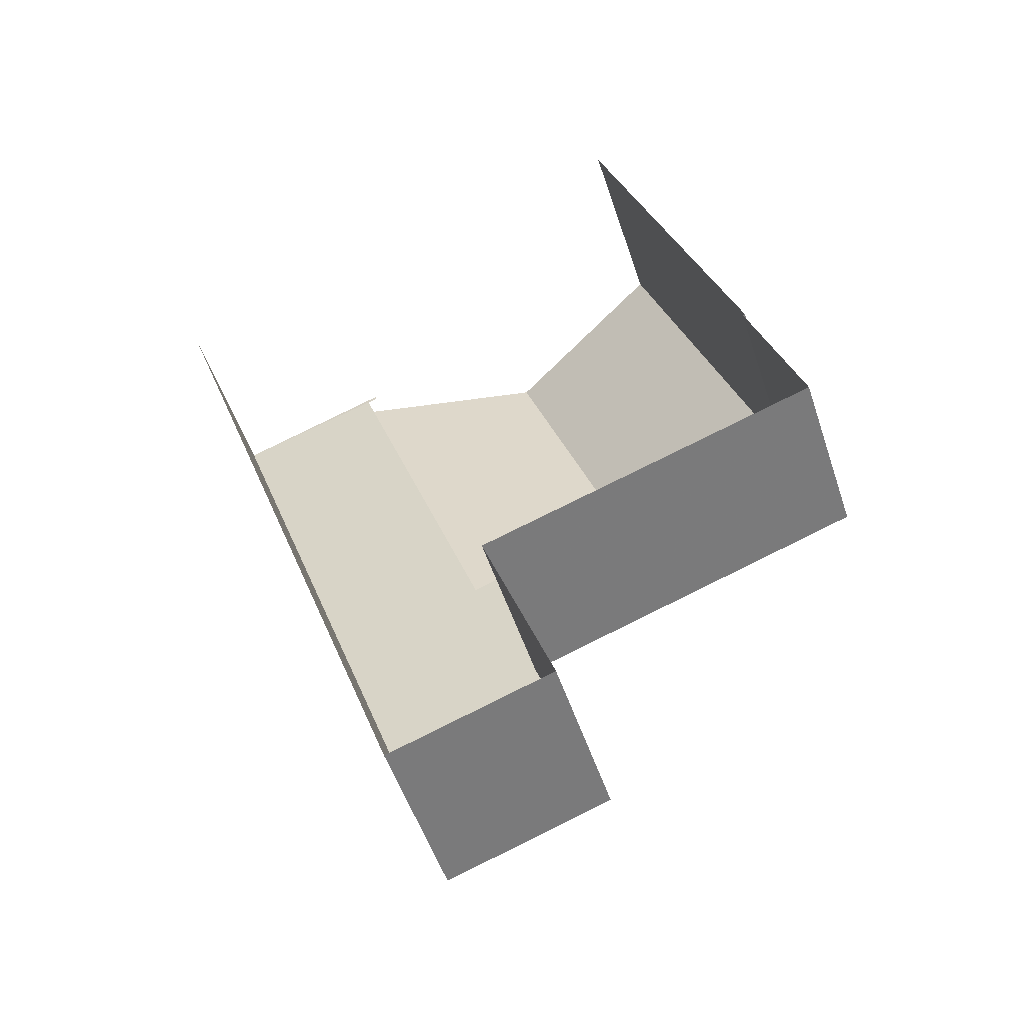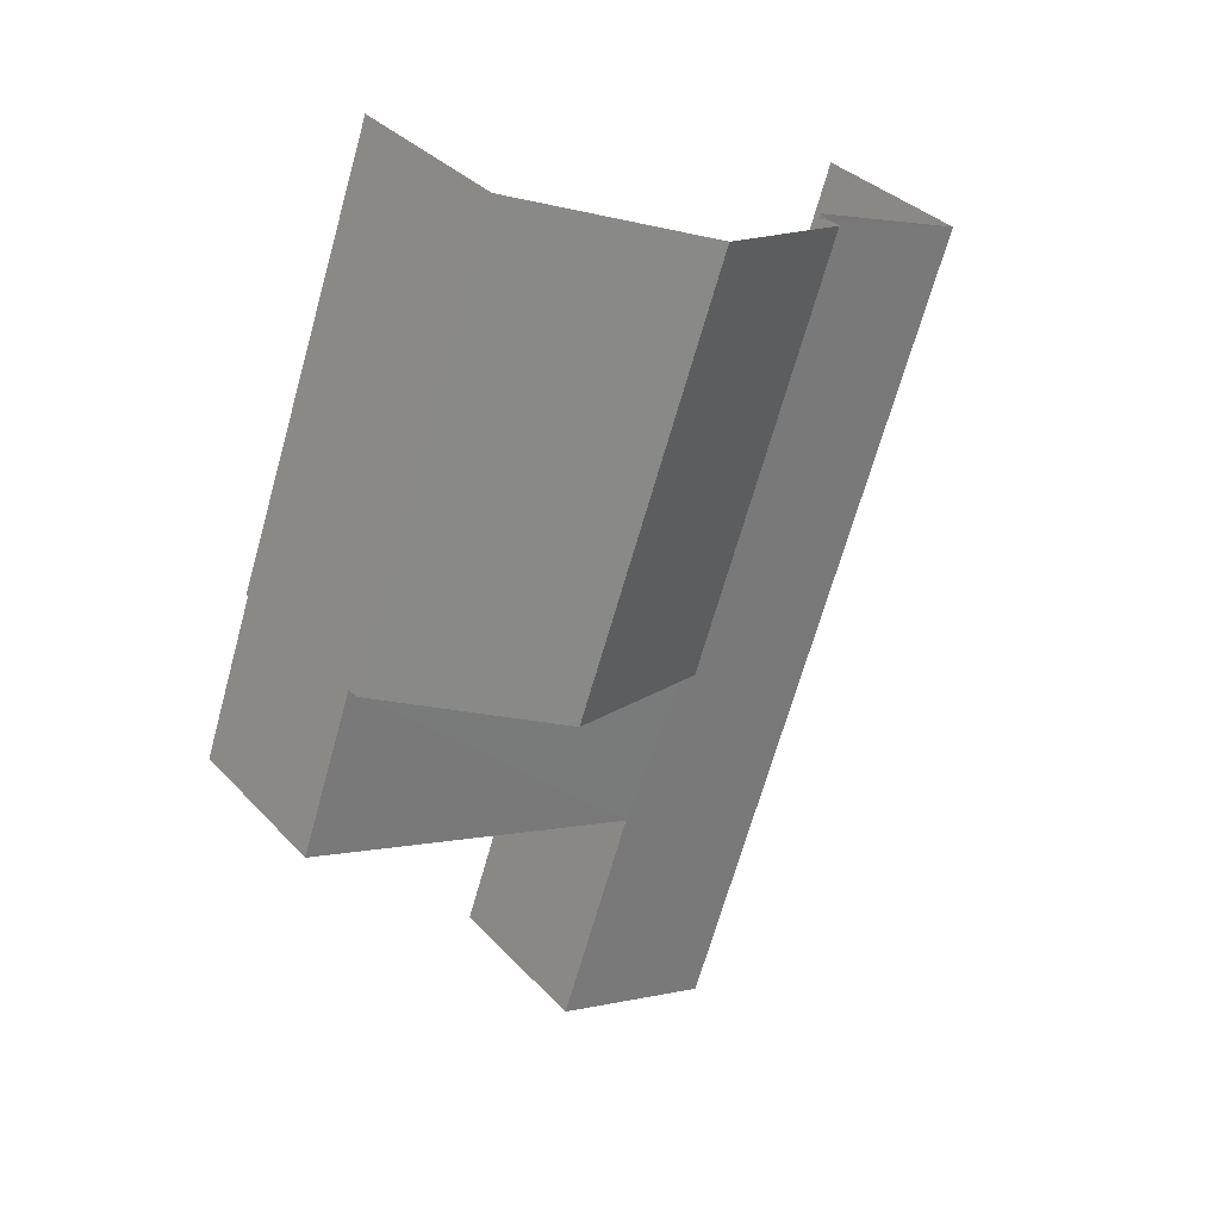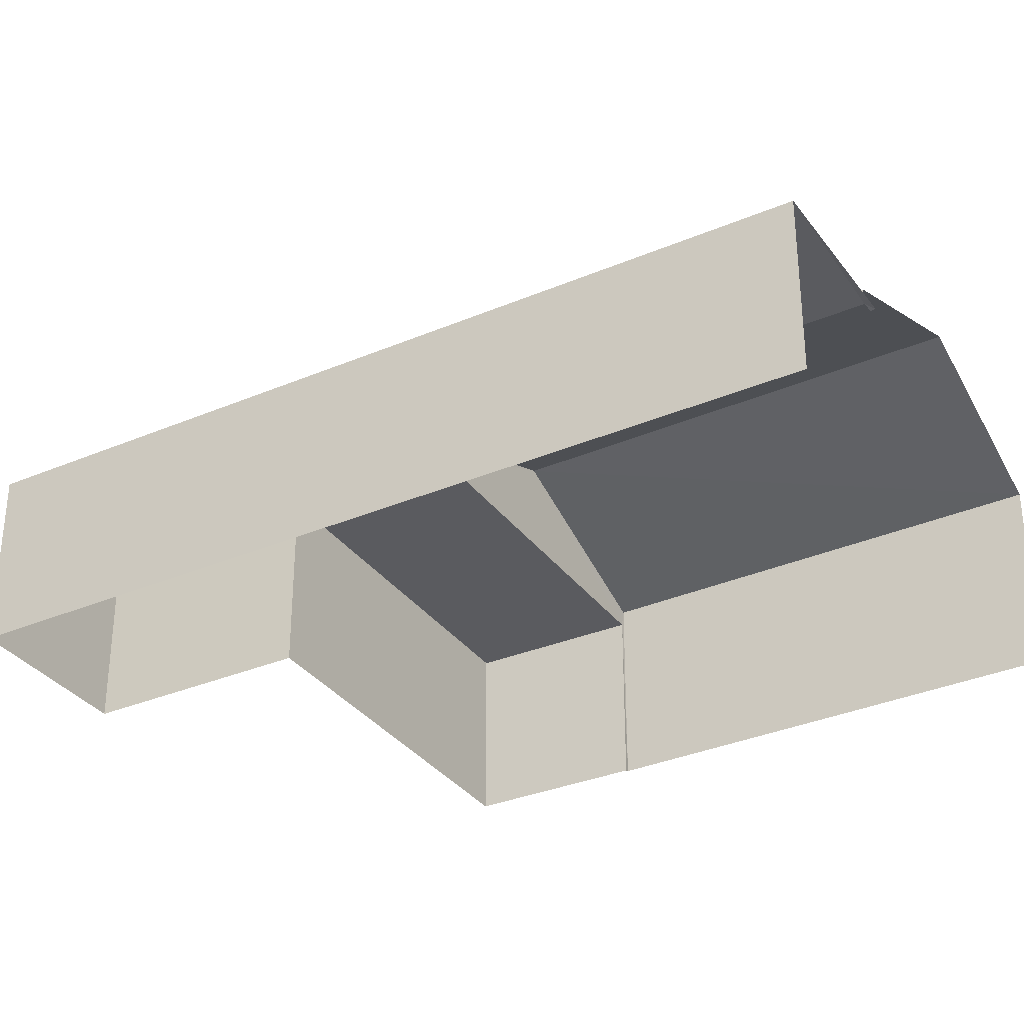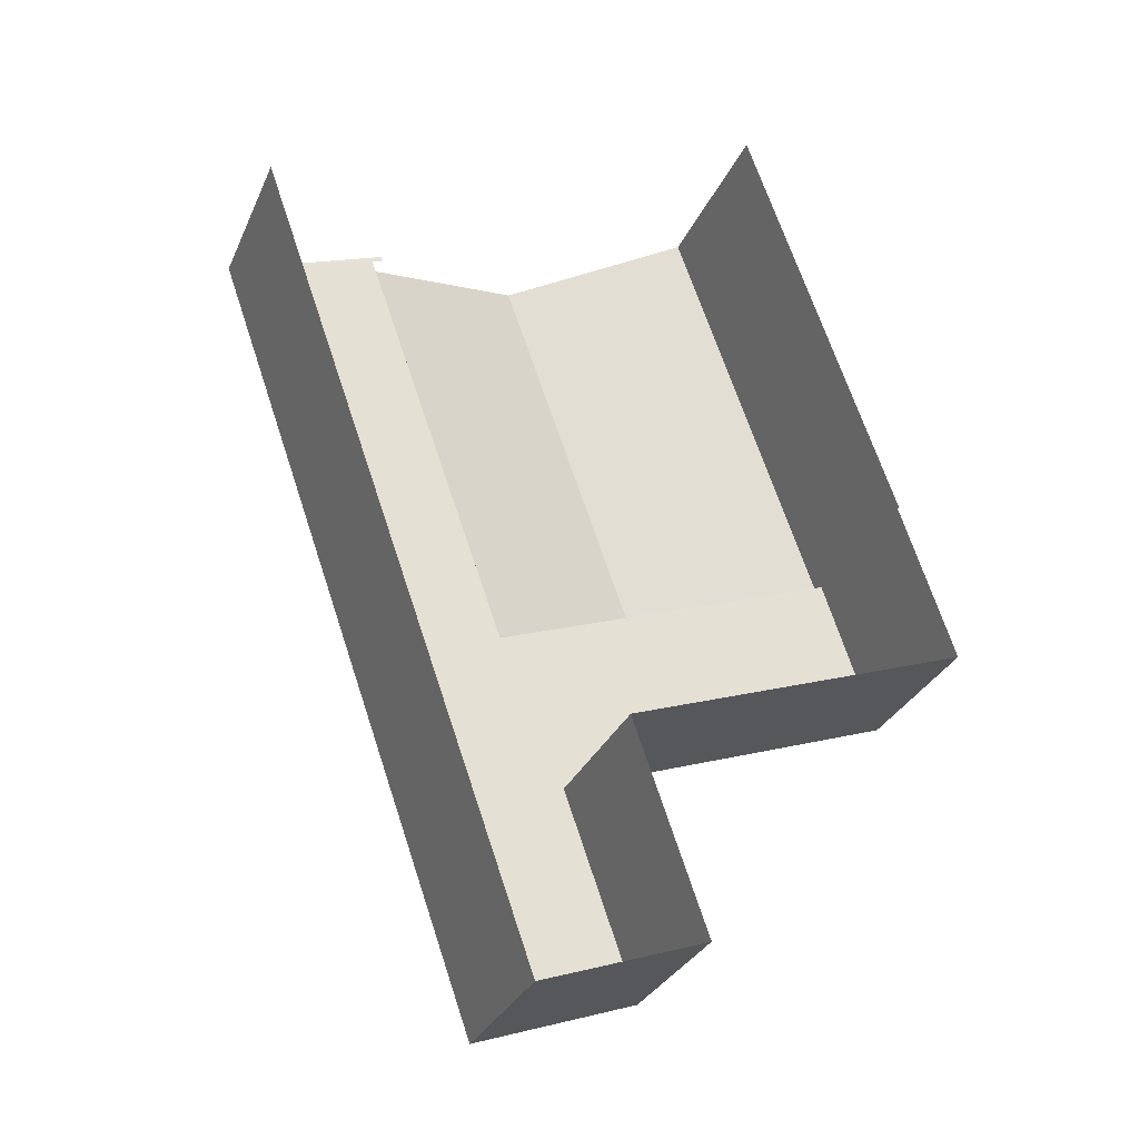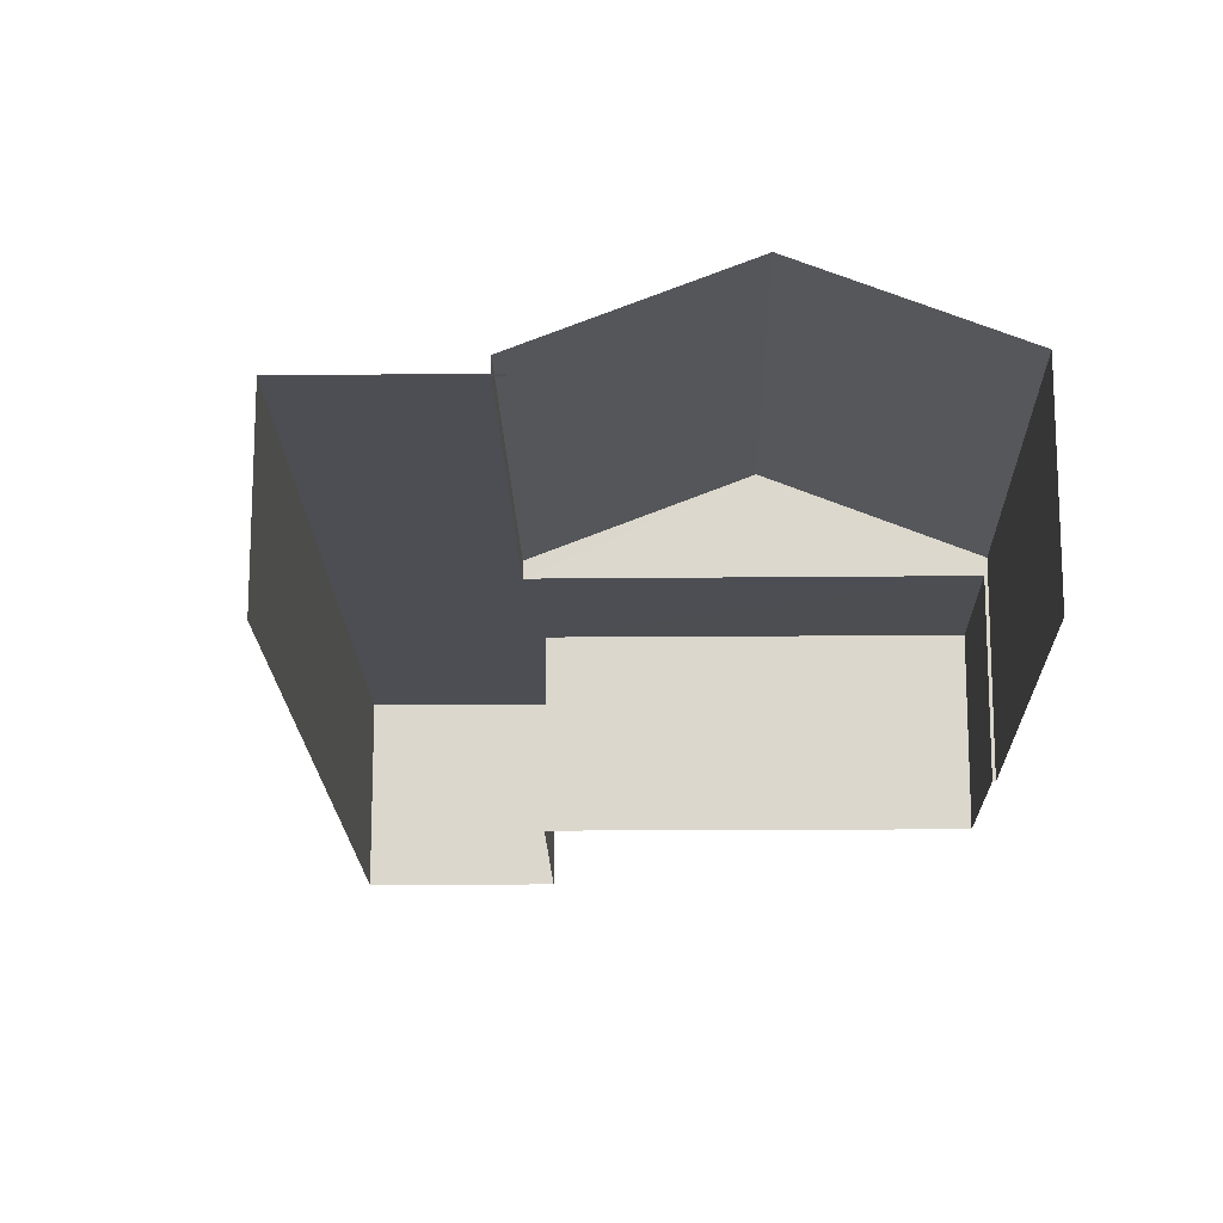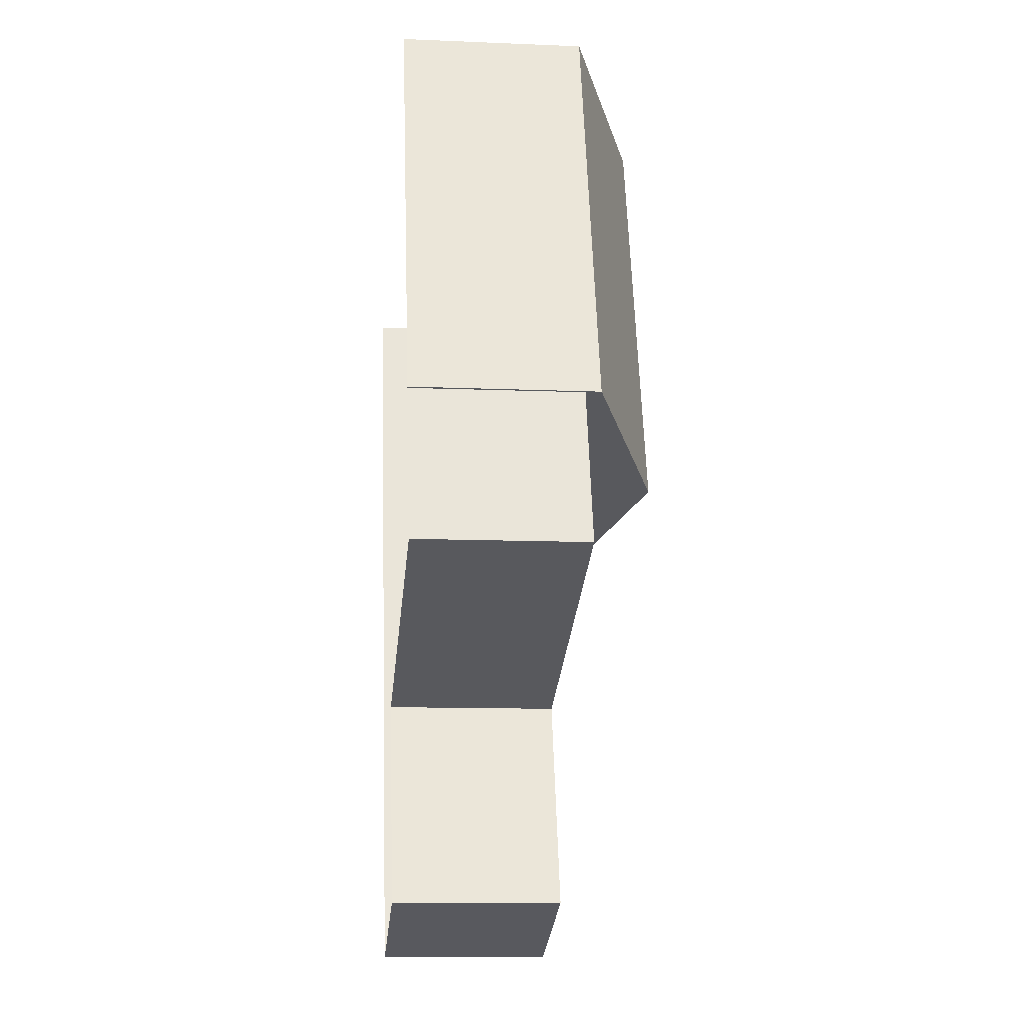
<metadata>
{"format":"obj","ext":"obj","renderer":"f3d","projection":"perspective","resolution":1024,"background":"white","views":[{"elev":-51.9,"azim":-162.0,"up":"+Y"},{"elev":34.2,"azim":-35.5,"up":"+Y"},{"elev":-33.2,"azim":101.0,"up":"+Z"},{"elev":-29.7,"azim":159.5,"up":"+Y"},{"elev":-17.3,"azim":161.7,"up":"+Z"},{"elev":-11.0,"azim":-95.7,"up":"+Y"}]}
</metadata>
<code>
v -2.245e+05 -1.277e+05 14.7
v -2.245e+05 -1.277e+05 14.7
v -2.245e+05 -1.277e+05 14.7
v -2.245e+05 -1.277e+05 14.7
v -2.245e+05 -1.277e+05 14.7
v -2.245e+05 -1.277e+05 14.7
v -2.245e+05 -1.277e+05 14.7
v -2.245e+05 -1.277e+05 14.7
v -2.245e+05 -1.277e+05 14.7
v -2.245e+05 -1.277e+05 14.7
v -2.245e+05 -1.277e+05 17.25
v -2.245e+05 -1.277e+05 17.25
v -2.245e+05 -1.277e+05 18.25
v -2.245e+05 -1.277e+05 18.25
v -2.245e+05 -1.277e+05 17.04
v -2.245e+05 -1.277e+05 17.04
v -2.245e+05 -1.277e+05 17.04
v -2.245e+05 -1.277e+05 17.04
v -2.245e+05 -1.277e+05 17.04
v -2.245e+05 -1.277e+05 17.04
v -2.245e+05 -1.277e+05 17.04
v -2.245e+05 -1.277e+05 17.04
v -2.245e+05 -1.277e+05 17.04
v -2.245e+05 -1.277e+05 17.04
v -2.245e+05 -1.277e+05 17.25
v -2.245e+05 -1.277e+05 17.25
f 1 2 3
f 4 5 1
f 6 7 8
f 1 3 6
f 9 4 10
f 10 4 8
f 4 1 6
f 4 6 8
f 24 6 14
f 26 22 24
f 6 3 14
f 26 24 14
f 3 11 14
f 24 23 7
f 6 24 7
f 23 8 7
f 23 18 8
f 11 12 13
f 14 11 13
f 15 16 17
f 16 18 19
f 20 17 21
f 22 18 23
f 22 23 24
f 17 19 21
f 19 18 22
f 17 16 19
f 25 26 14
f 13 25 14
f 17 5 4
f 17 20 5
f 15 9 10
f 16 15 10
f 21 5 20
f 21 1 5
f 15 4 9
f 15 17 4
f 12 3 2
f 12 11 3
f 25 13 19
f 1 21 2
f 21 19 13
f 21 13 12
f 2 21 12
f 16 10 8
f 18 16 8
f 19 26 25
f 19 22 26

</code>
